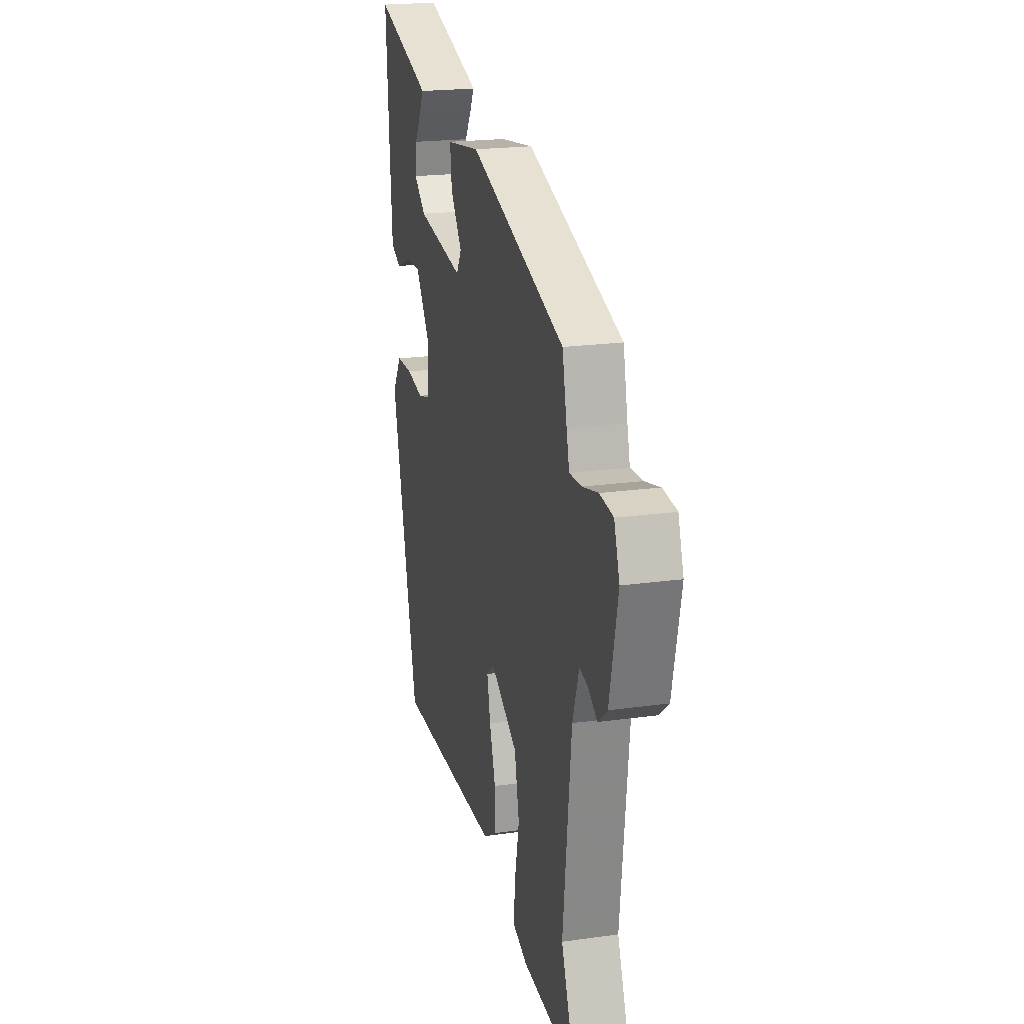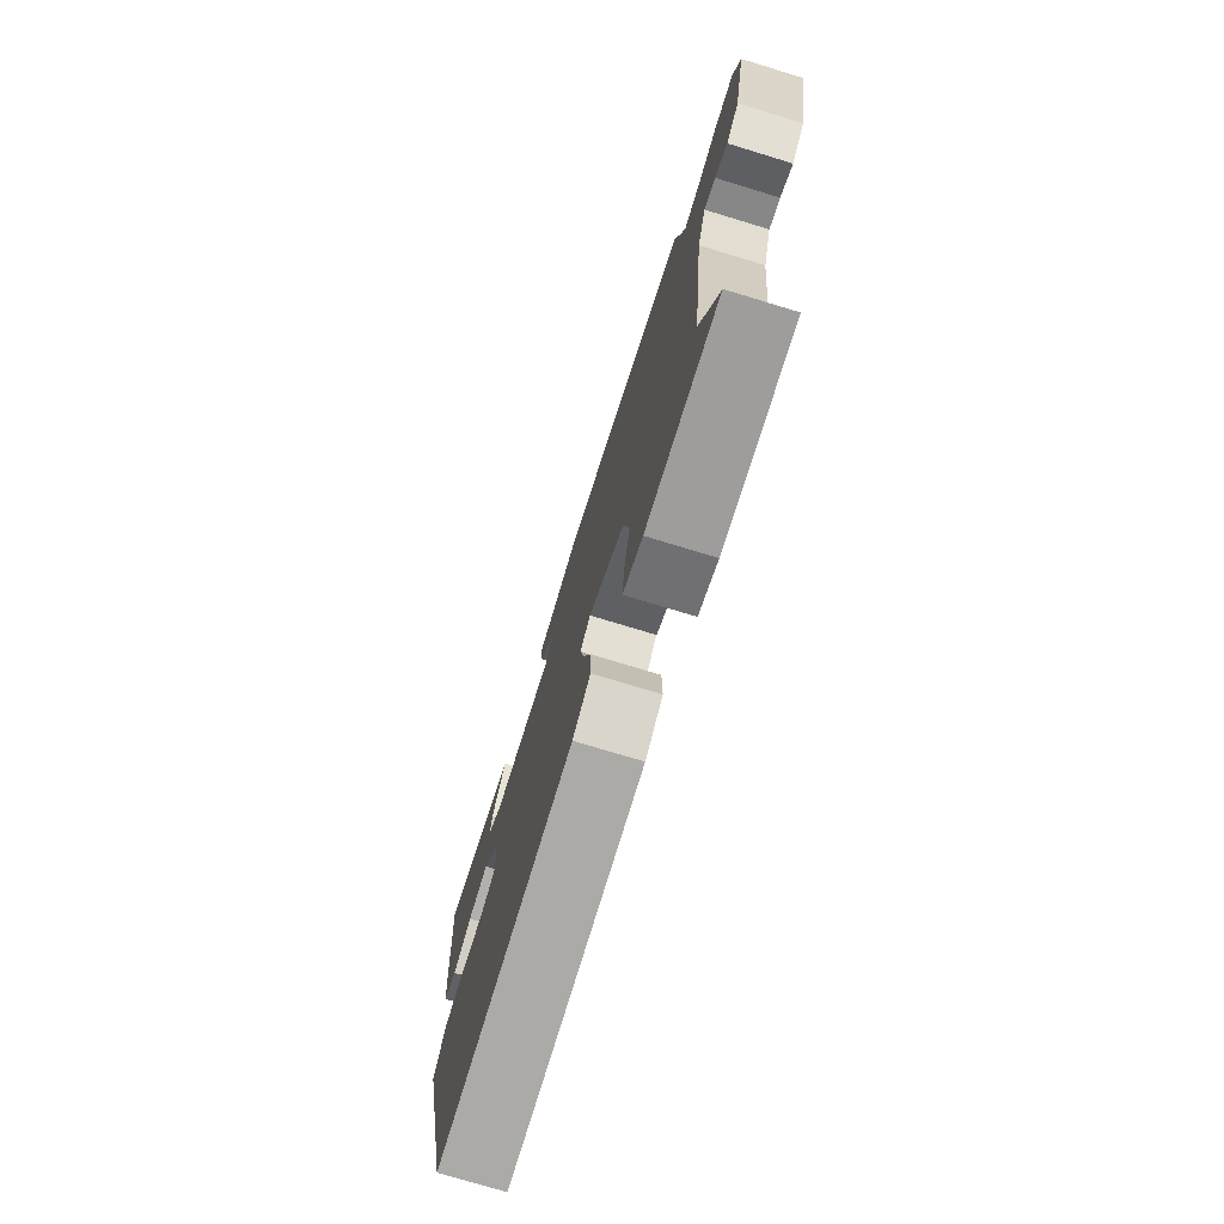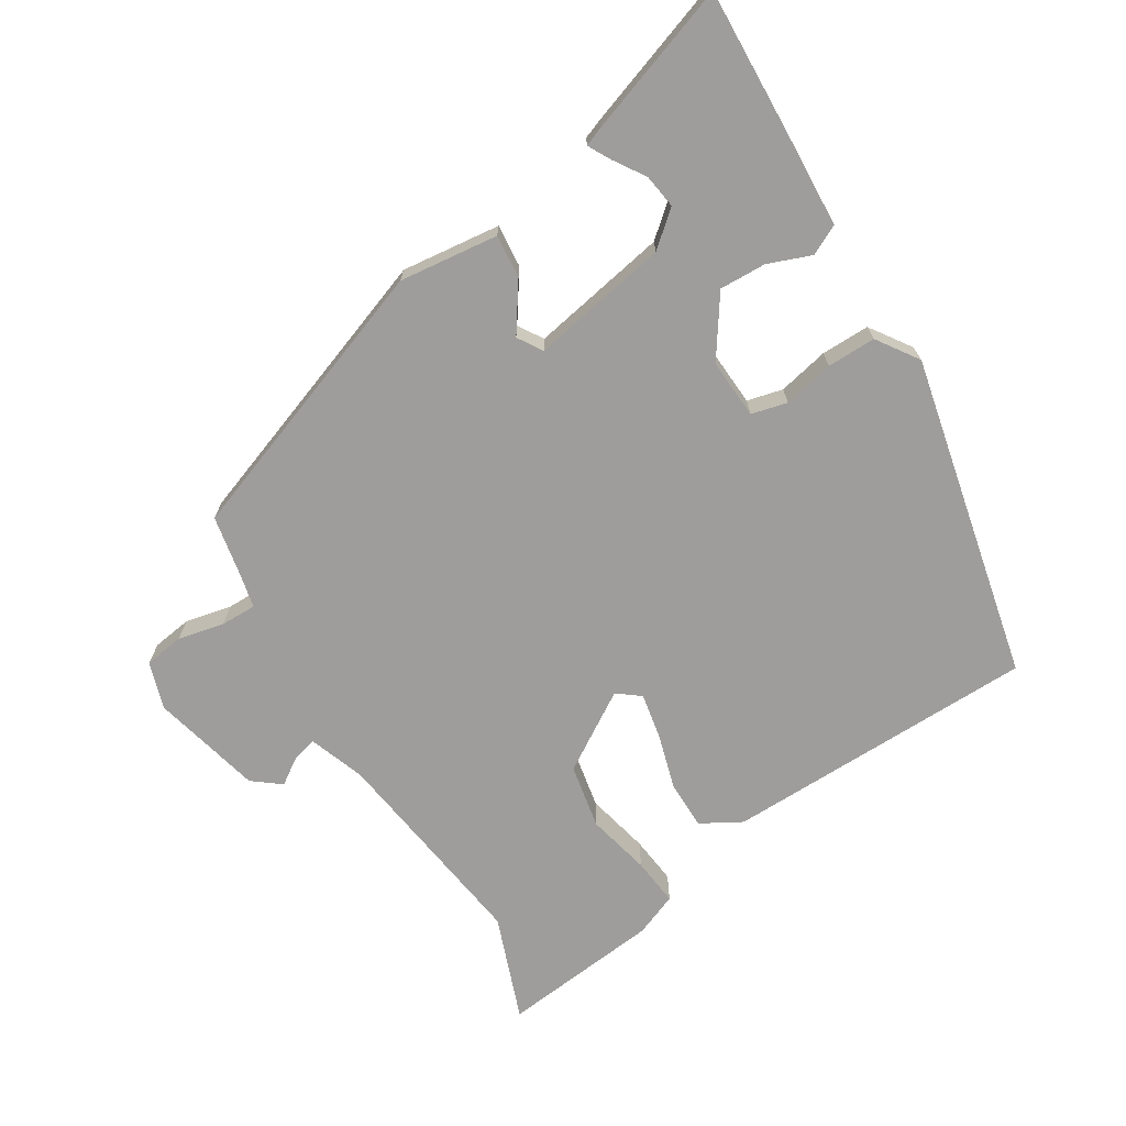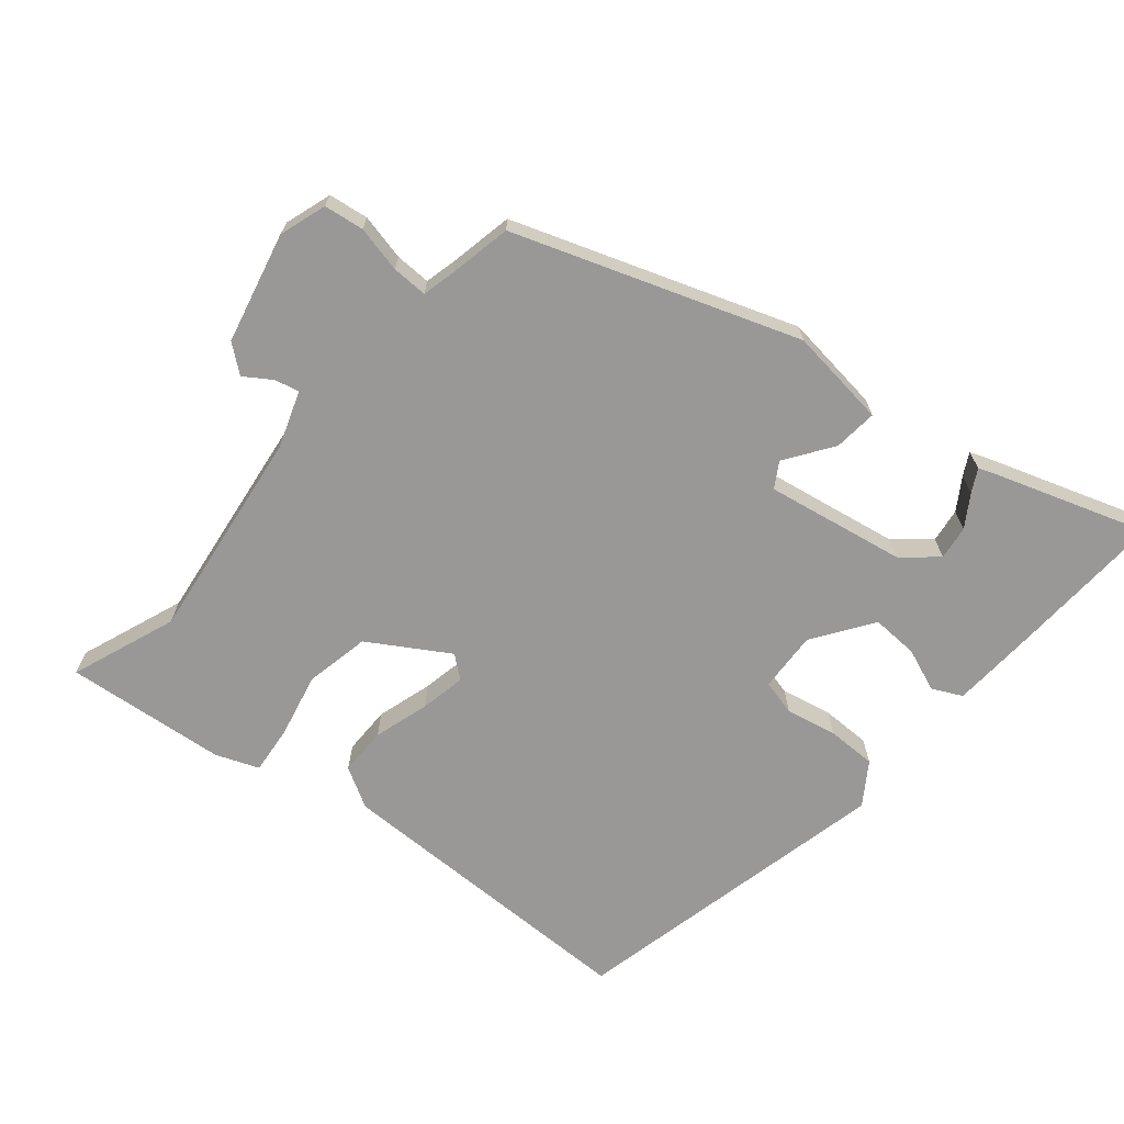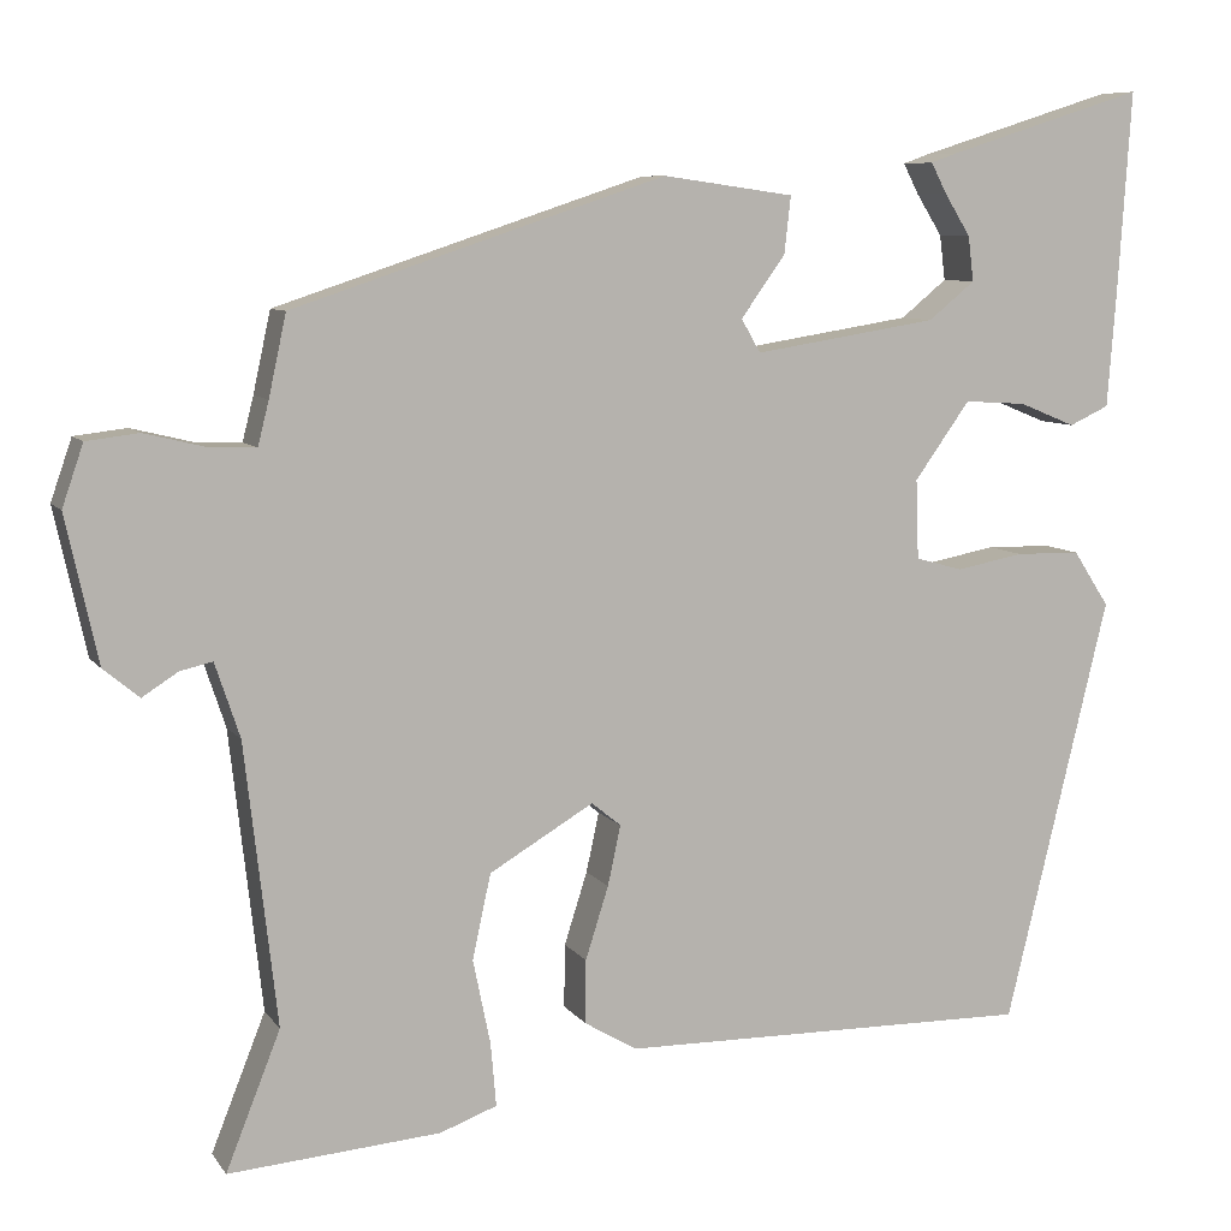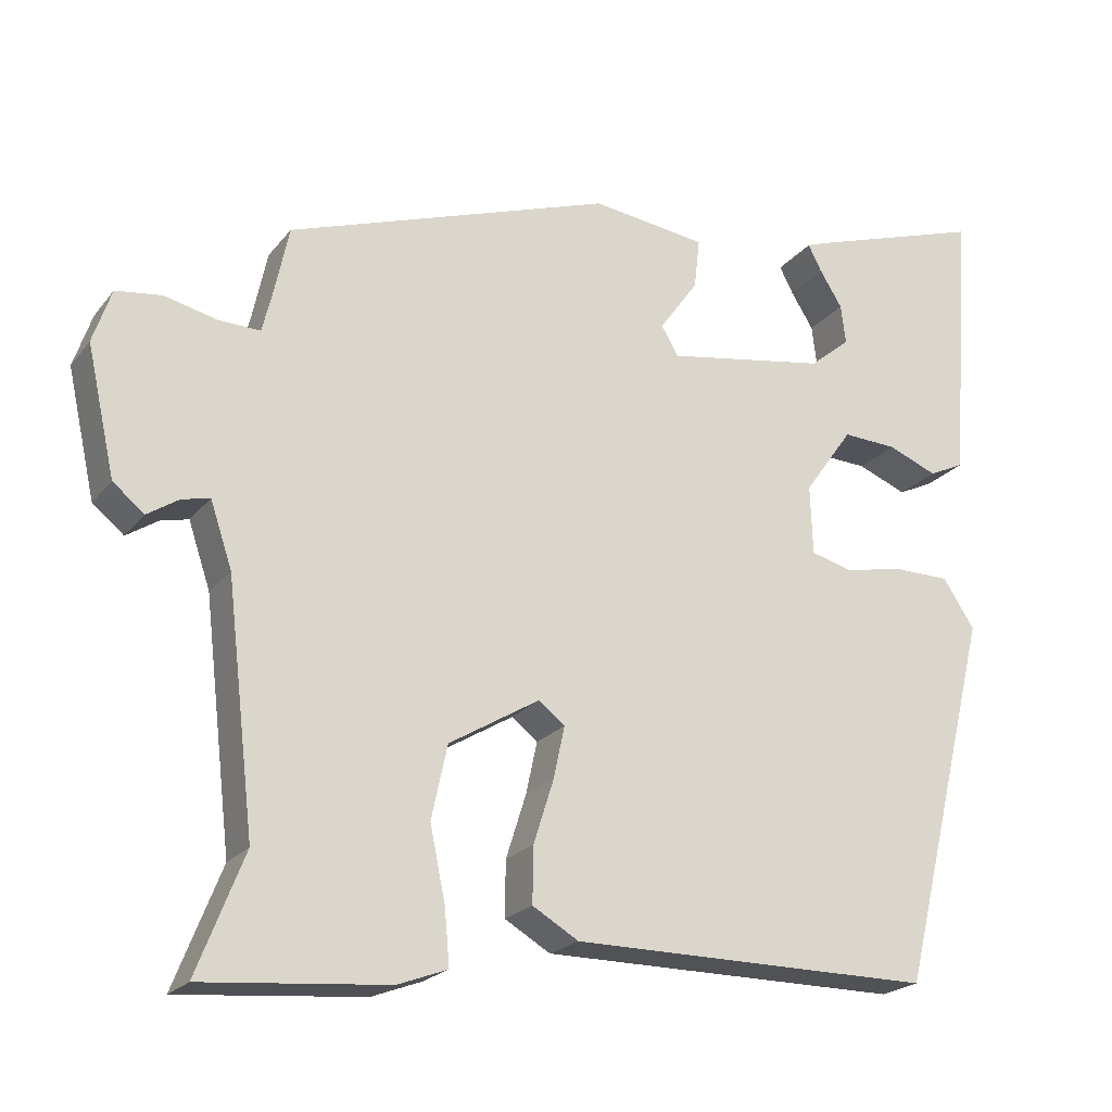
<metadata>
{"format":"obj","ext":"obj","renderer":"f3d","projection":"perspective","resolution":1024,"background":"white","views":[{"elev":20.6,"azim":-104.3,"up":"+Z"},{"elev":-75.3,"azim":-106.9,"up":"+Z"},{"elev":-70.6,"azim":33.0,"up":"+Y"},{"elev":-68.7,"azim":-39.1,"up":"+Y"},{"elev":7.9,"azim":-19.7,"up":"+Z"},{"elev":-21.1,"azim":-27.0,"up":"+Z"}]}
</metadata>
<code>
v -0.439 0.07 0.345
v -0.035 0.07 0.48
v 0.107 0.07 0.46
v 0.1 0.07 0.398
v 0.052 0.07 0.331
v 0.073 0.07 0.295
v 0.272 0.07 0.327
v 0.322 0.07 0.368
v 0.316 0.07 0.417
v 0.288 0.07 0.462
v 0.271 0.07 0.495
v 0.299 0.07 0.505
v 0.513 0.07 0.573
v 0.499 0.07 0.36
v 0.489 0.07 0.229
v 0.446 0.07 0.209
v 0.385 0.07 0.234
v 0.318 0.07 0.238
v 0.258 0.07 0.154
v 0.261 0.07 0.068
v 0.312 0.07 0.054
v 0.385 0.07 0.068
v 0.455 0.07 0.067
v 0.494 0.07 0.007
v 0.382 0.07 -0.455
v -0.067 0.07 -0.451
v -0.124 0.07 -0.417
v -0.123 0.07 -0.348
v -0.098 0.07 -0.269
v -0.084 0.07 -0.204
v -0.116 0.07 -0.178
v -0.229 0.07 -0.245
v -0.249 0.07 -0.337
v -0.23 0.07 -0.429
v -0.224 0.07 -0.498
v -0.286 0.07 -0.521
v -0.516 0.07 -0.54
v -0.457 0.07 -0.391
v -0.492 0.07 -0.086
v -0.519 0.07 -0.005
v -0.554 0.07 -0.013
v -0.593 0.07 -0.038
v -0.632 0.07 -0.006
v -0.667 0.07 0.153
v -0.644 0.07 0.22
v -0.587 0.07 0.227
v -0.521 0.07 0.211
v -0.47 0.07 0.209
v -0.458 0.07 0.257
v -0.439 0 0.345
v -0.035 0 0.48
v 0.107 0 0.46
v 0.1 0 0.398
v 0.052 0 0.331
v 0.073 0 0.295
v 0.272 0 0.327
v 0.322 0 0.368
v 0.316 0 0.417
v 0.288 0 0.462
v 0.271 0 0.495
v 0.299 0 0.505
v 0.513 0 0.573
v 0.499 0 0.36
v 0.489 0 0.229
v 0.446 0 0.209
v 0.385 0 0.234
v 0.318 0 0.238
v 0.258 0 0.154
v 0.261 0 0.068
v 0.312 0 0.054
v 0.385 0 0.068
v 0.455 0 0.067
v 0.494 0 0.007
v 0.382 0 -0.455
v -0.067 0 -0.451
v -0.124 0 -0.417
v -0.123 0 -0.348
v -0.098 0 -0.269
v -0.084 0 -0.204
v -0.116 0 -0.178
v -0.229 0 -0.245
v -0.249 0 -0.337
v -0.23 0 -0.429
v -0.224 0 -0.498
v -0.286 0 -0.521
v -0.516 0 -0.54
v -0.457 0 -0.391
v -0.492 0 -0.086
v -0.519 0 -0.005
v -0.554 0 -0.013
v -0.593 0 -0.038
v -0.632 0 -0.006
v -0.667 0 0.153
v -0.644 0 0.22
v -0.587 0 0.227
v -0.521 0 0.211
v -0.47 0 0.209
v -0.458 0 0.257
f 45 46 47
f 44 45 47
f 43 44 47
f 42 43 47
f 41 42 47
f 40 41 47 48
f 39 40 48 49
f 36 37 38
f 35 36 38
f 34 35 38
f 33 34 38
f 39 49 1
f 38 39 1
f 33 38 1
f 32 33 1
f 27 28 29
f 26 27 29
f 25 26 29
f 24 25 29
f 23 24 29
f 22 23 29
f 21 22 29
f 20 21 29 30
f 19 20 30 31
f 15 16 17
f 14 15 17
f 13 14 17
f 12 13 17
f 9 10 11 12
f 9 12 17
f 8 9 17
f 7 8 17 18
f 3 4 5
f 2 3 5
f 1 2 5
f 1 5 6
f 32 1 6
f 19 31 32
f 18 19 32
f 7 18 32
f 6 7 32
f 96 95 94
f 96 94 93
f 96 93 92
f 96 92 91
f 96 91 90
f 97 96 90 89
f 98 97 89 88
f 87 86 85
f 87 85 84
f 87 84 83
f 87 83 82
f 50 98 88
f 50 88 87
f 50 87 82
f 50 82 81
f 78 77 76
f 78 76 75
f 78 75 74
f 78 74 73
f 78 73 72
f 78 72 71
f 78 71 70
f 79 78 70 69
f 80 79 69 68
f 66 65 64
f 66 64 63
f 66 63 62
f 66 62 61
f 61 60 59 58
f 66 61 58
f 66 58 57
f 67 66 57 56
f 54 53 52
f 54 52 51
f 54 51 50
f 55 54 50
f 55 50 81
f 81 80 68
f 81 68 67
f 81 67 56
f 81 56 55
f 1 50 51 2
f 2 51 52 3
f 3 52 53 4
f 4 53 54 5
f 5 54 55 6
f 6 55 56 7
f 7 56 57 8
f 8 57 58 9
f 9 58 59 10
f 10 59 60 11
f 11 60 61 12
f 12 61 62 13
f 13 62 63 14
f 14 63 64 15
f 15 64 65 16
f 16 65 66 17
f 17 66 67 18
f 18 67 68 19
f 19 68 69 20
f 20 69 70 21
f 21 70 71 22
f 22 71 72 23
f 23 72 73 24
f 24 73 74 25
f 25 74 75 26
f 26 75 76 27
f 27 76 77 28
f 28 77 78 29
f 29 78 79 30
f 30 79 80 31
f 31 80 81 32
f 32 81 82 33
f 33 82 83 34
f 34 83 84 35
f 35 84 85 36
f 36 85 86 37
f 37 86 87 38
f 38 87 88 39
f 39 88 89 40
f 40 89 90 41
f 41 90 91 42
f 42 91 92 43
f 43 92 93 44
f 44 93 94 45
f 45 94 95 46
f 46 95 96 47
f 47 96 97 48
f 48 97 98 49
f 49 98 50 1

</code>
